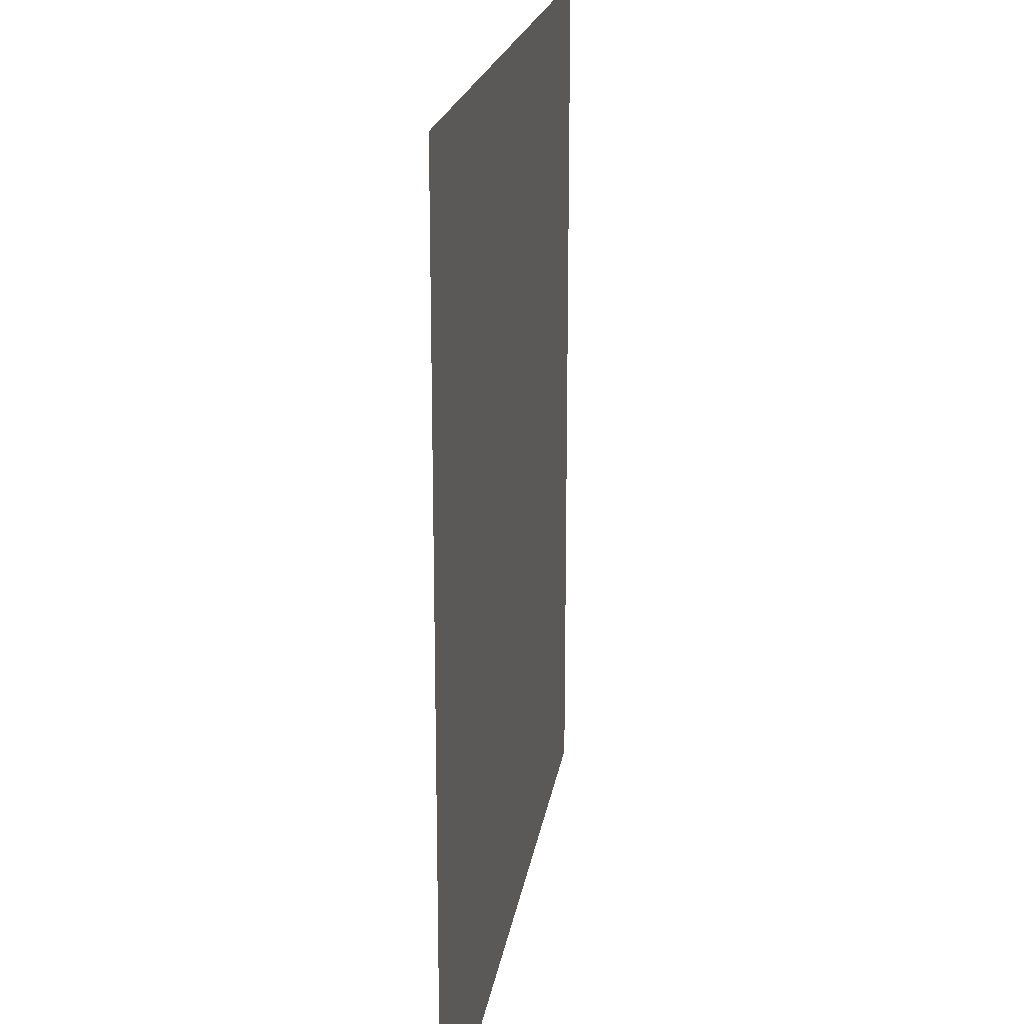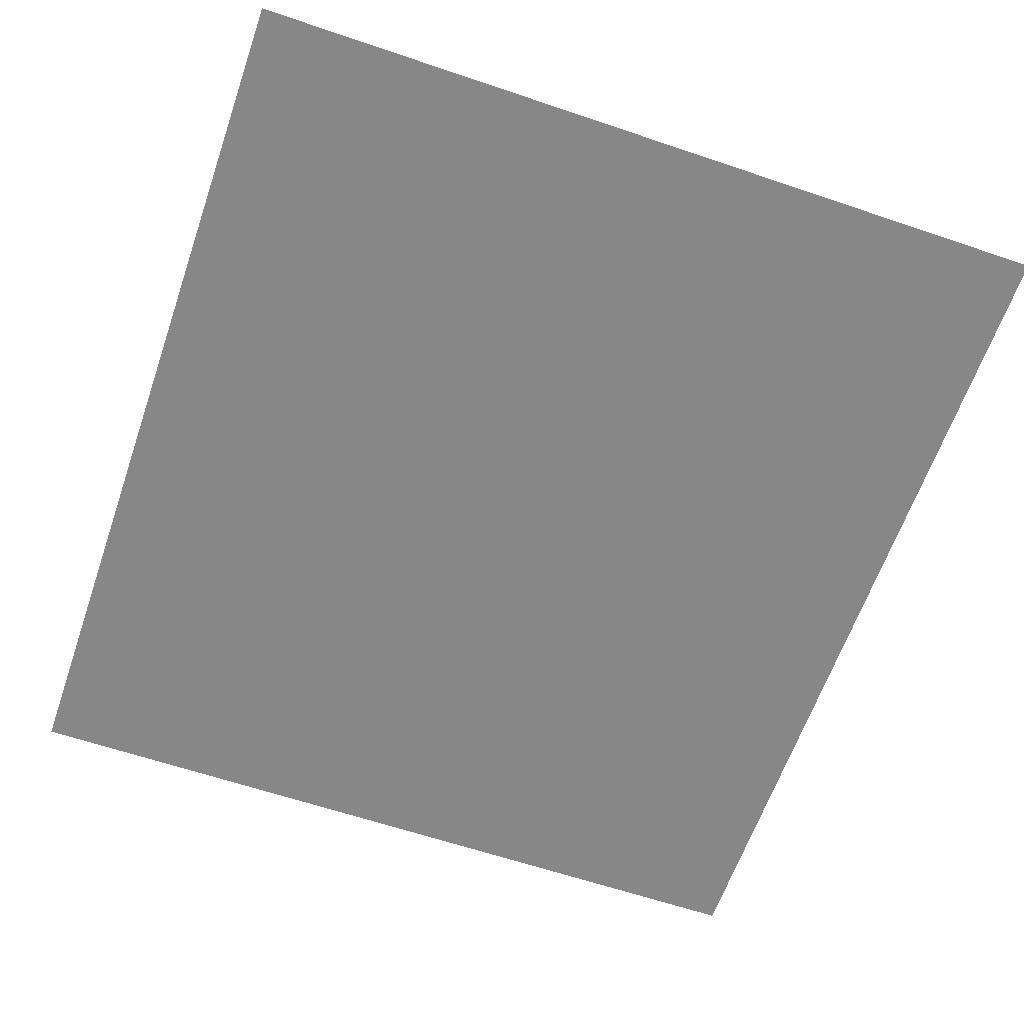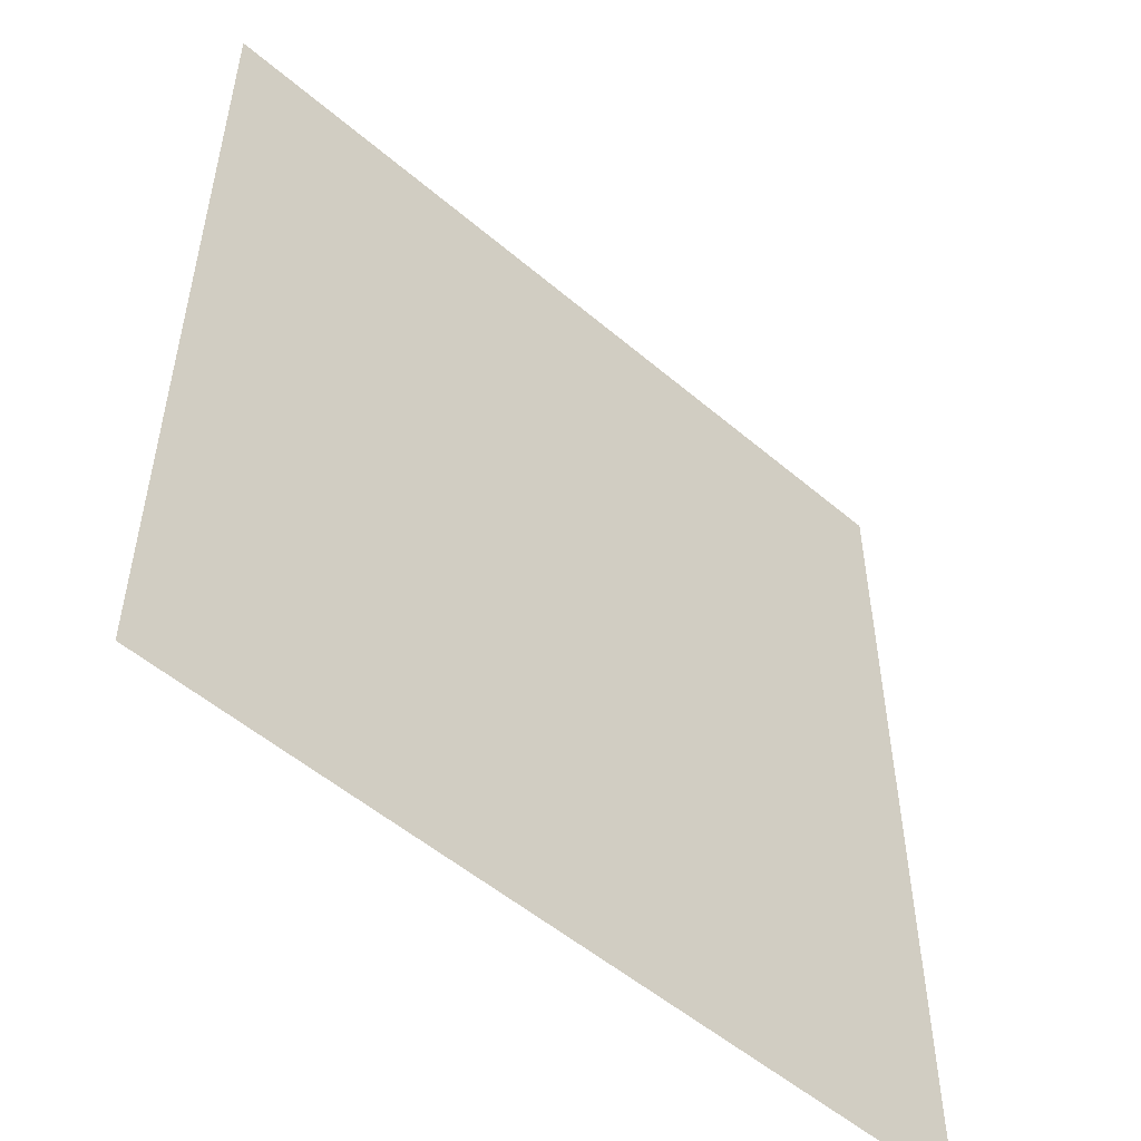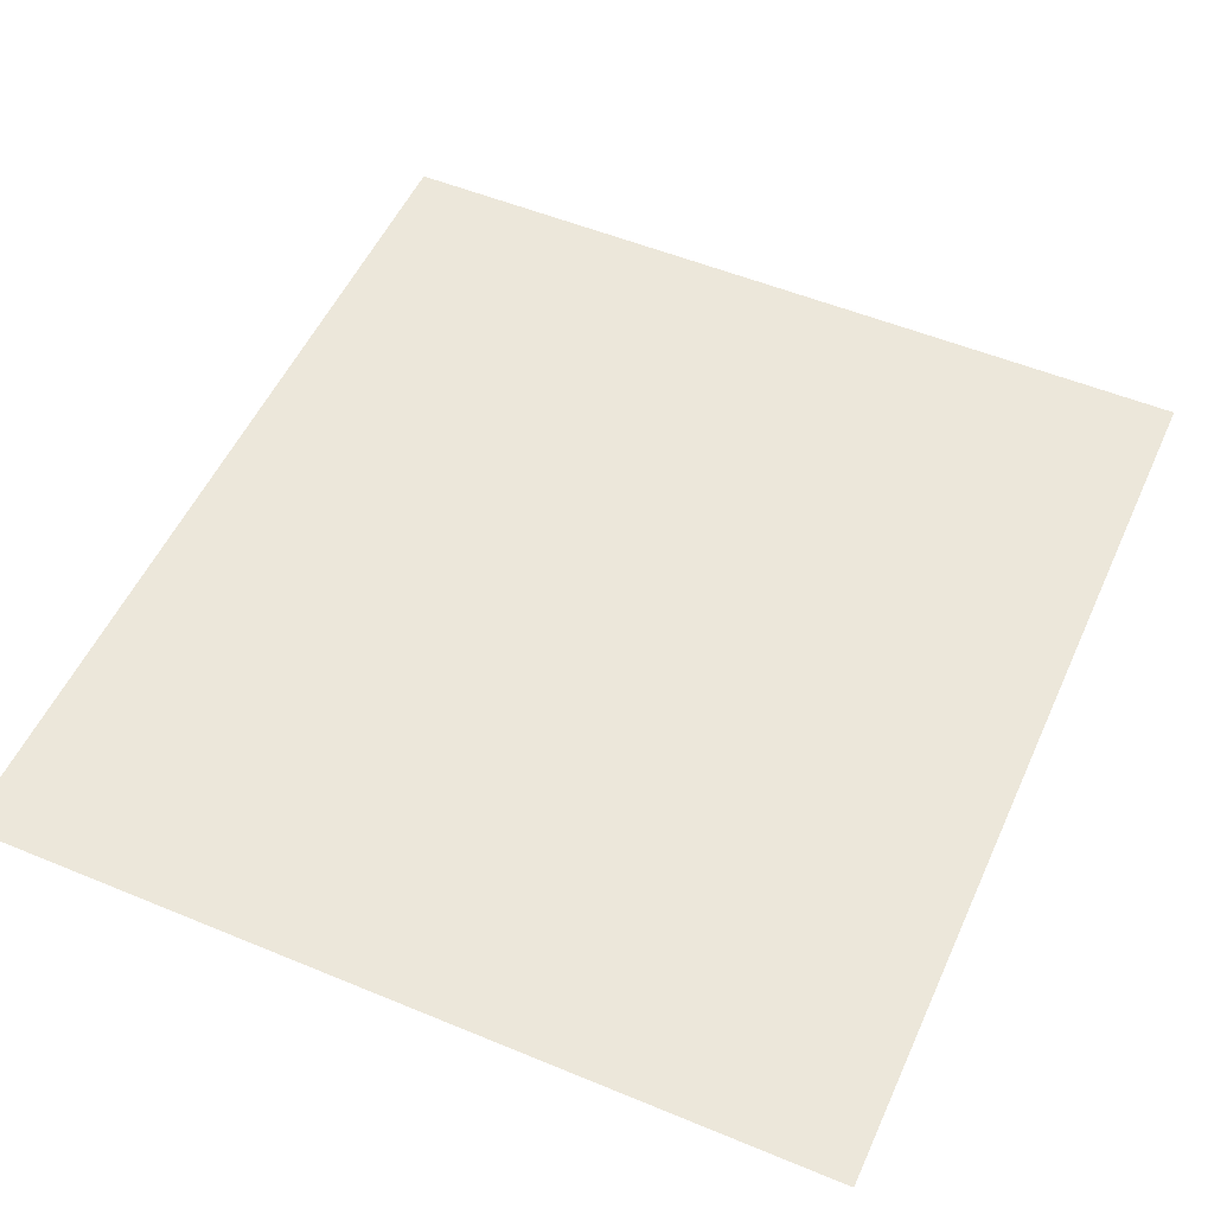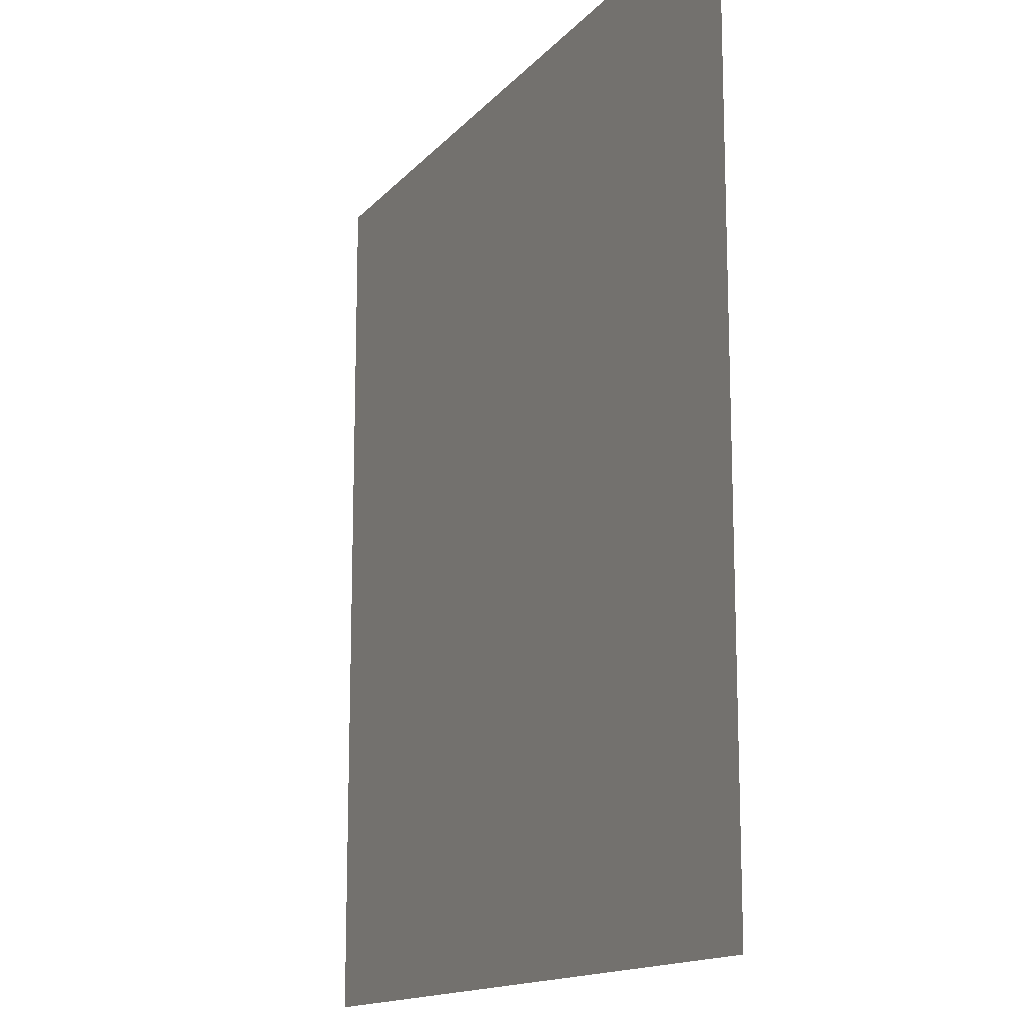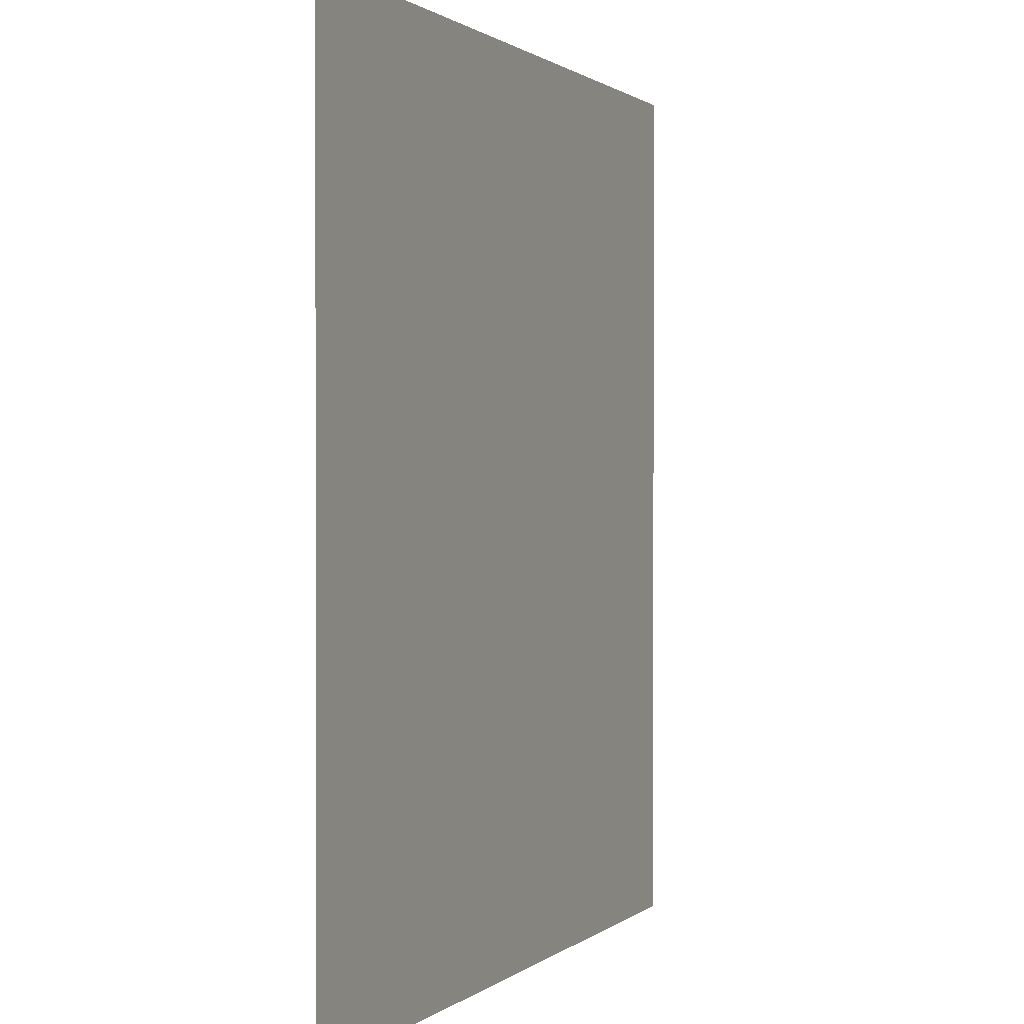
<metadata>
{"format":"obj","ext":"obj","renderer":"f3d","projection":"perspective","resolution":1024,"background":"white","views":[{"elev":19.8,"azim":-81.4,"up":"+Z"},{"elev":-62.3,"azim":-19.0,"up":"+Y"},{"elev":-53.0,"azim":137.6,"up":"+Z"},{"elev":52.8,"azim":24.0,"up":"+Y"},{"elev":-14.5,"azim":-115.5,"up":"+Z"},{"elev":0.9,"azim":-67.5,"up":"+Z"}]}
</metadata>
<code>
o Object230
v -0.7632 0.3295 -0.5115
v -0.5421 0.3295 -0.5115
v -0.5421 0.3295 -0.7511
v -0.7632 0.3295 -0.7511
f 1 2 3 4

</code>
